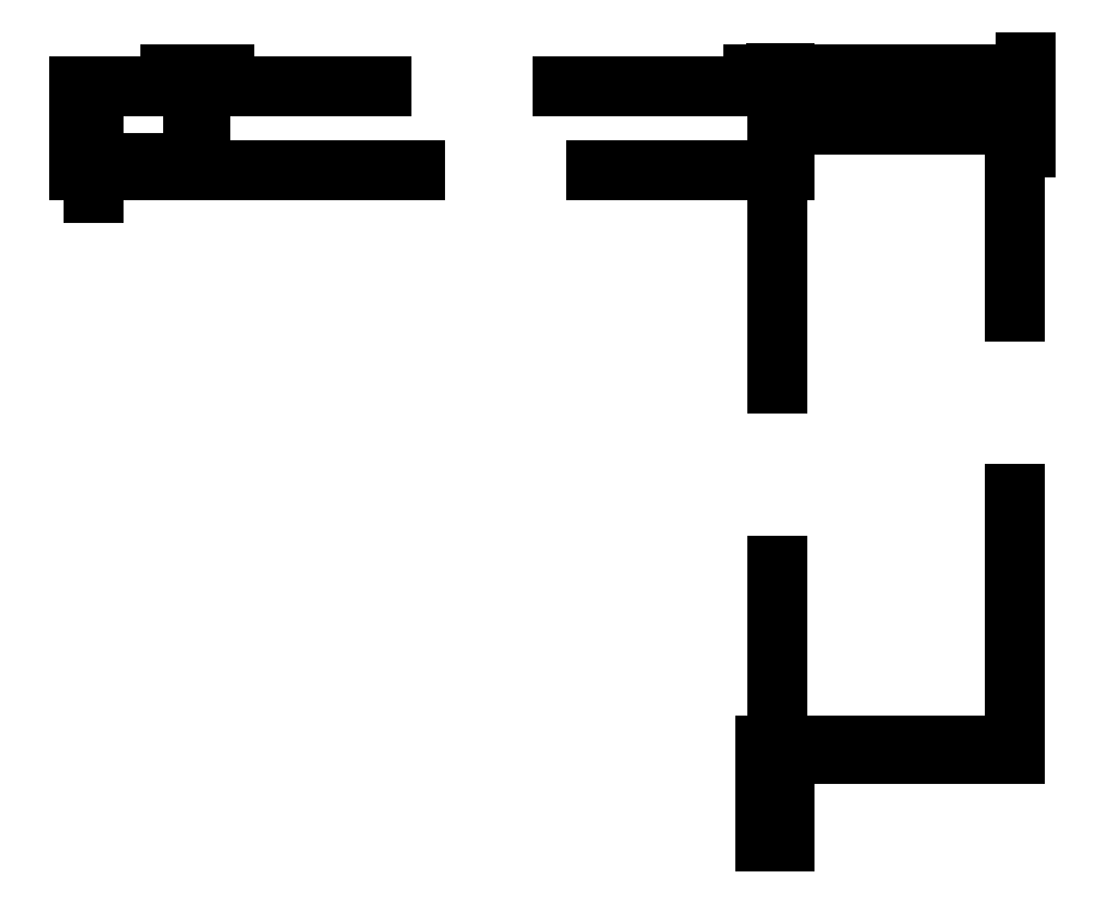
<metadata>
{"format":"dxf","ext":"dxf","renderer":"ezdxf+matplotlib","layout":"modelspace","background":"white","min_lineweight":24,"dpi":150}
</metadata>
<code>
0
SECTION
2
ENTITIES
0
LINE
8
0
10
272
20
201.8
11
272
21
202.8
0
LINE
8
0
10
272
20
202.8
11
271
21
202.8
0
LINE
8
0
10
271
20
202.8
11
266
21
202.8
0
LINE
8
0
10
266
20
202.8
11
266
21
201.8
0
LINE
8
0
10
266
20
201.8
11
271
21
201.8
0
LINE
8
0
10
271
20
201.8
11
272
21
201.8
0
LINE
8
0
10
272
20
201.8
11
272
21
202.3
0
LINE
8
0
10
266
20
202.8
11
265.8
21
202.8
0
LINE
8
0
10
265.8
20
202.8
11
265.8
21
201.8
0
LINE
8
0
10
265.8
20
201.8
11
265.8
21
200.6
0
LINE
8
0
10
265.8
20
200.6
11
266
21
200.6
0
LINE
8
0
10
266
20
200.6
11
266
21
201.8
0
LINE
8
0
10
265.8
20
202.8
11
250.8
21
202.8
0
LINE
8
0
10
250.8
20
202.8
11
250.8
21
200.6
0
LINE
8
0
10
250.8
20
200.6
11
265.8
21
200.6
0
LINE
8
0
10
265.8
20
200.6
11
265.8
21
185.6
0
LINE
8
0
10
265.8
20
185.6
11
266
21
185.6
0
LINE
8
0
10
266
20
185.6
11
272
21
185.6
0
LINE
8
0
10
272
20
185.6
11
272
21
186.6
0
LINE
8
0
10
272
20
186.6
11
272
21
201.6
0
LINE
8
0
10
250.8
20
202.8
11
250.8
21
200.6
0
LINE
8
0
10
250.8
20
200.6
11
248.3
21
200.6
0
LINE
8
0
10
248.3
20
200.6
11
248.3
21
200.8
0
LINE
8
0
10
248.3
20
200.8
11
250.1
21
200.8
0
LINE
8
0
10
250.1
20
200.8
11
250.6
21
200.8
0
LINE
8
0
10
250.6
20
200.8
11
250.6
21
202.8
0
LINE
8
0
10
250.6
20
202.8
11
250.8
21
202.8
0
LINE
8
0
10
272
20
185.6
11
266
21
185.6
0
LINE
8
0
10
266
20
185.6
11
265.8
21
185.6
0
LINE
8
0
10
265.8
20
185.6
11
265.8
21
183.1
0
LINE
8
0
10
265.8
20
183.1
11
266
21
183.1
0
LINE
8
0
10
266
20
183.1
11
266
21
185.6
0
LINE
8
0
10
272
20
185.6
11
272
21
185.4
0
LINE
8
0
10
272
20
185.4
11
266
21
185.4
0
CIRCLE
8
0
10
271
20
202.3
40
0.1
0
LINE
8
0
10
250.6
20
202.8
11
247.6
21
202.8
0
LINE
8
0
10
250.6
20
200.6
11
247.6
21
200.6
0
LINE
8
0
10
248.3
20
200.8
11
248
21
200.8
0
LINE
8
0
10
250.6
20
202.8
11
250.6
21
203.1
0
LINE
8
0
10
250.8
20
202.8
11
250.8
21
203.1
0
LINE
8
0
10
265.8
20
202.9
11
265.8
21
203.2
0
LINE
8
0
10
266
20
202.8
11
266
21
203.1
0
LINE
8
0
10
271
20
201.8
11
271
21
202.3
0
LINE
8
0
10
271
20
202.3
11
271
21
202.8
0
LINE
8
0
10
271
20
202.8
11
271
21
203.1
0
LINE
8
0
10
272
20
202.8
11
272
21
203.1
0
LINE
8
0
10
272
20
202.8
11
272.3
21
202.8
0
LINE
8
0
10
272
20
201.8
11
272.3
21
201.8
0
LINE
8
0
10
271
20
202.3
11
272
21
202.3
0
LINE
8
0
10
272
20
202.3
11
272.3
21
202.3
0
DIMENSION
8
0
2
*D1
10
247.6
20
200.6
30
0
11
247.5
21
201.7
31
0
70
   32
71
    5
3
Standard
53
0
210
0
220
0
230
1
13
247.6
23
202.8
33
0
14
247.6
24
200.6
34
0
50
90
0
DIMENSION
8
0
2
*D2
10
248
20
200.6
30
0
11
247.8
21
200.7
31
0
70
   32
71
    5
3
Standard
53
0
210
0
220
0
230
1
13
248
23
200.8
33
0
14
248
24
200.6
34
0
50
90
0
DIMENSION
8
0
2
*D3
10
250.8
20
203.1
30
0
11
250.7
21
203.3
31
0
70
   32
71
    5
3
Standard
53
0
210
0
220
0
230
1
13
250.6
23
203.1
33
0
14
250.8
24
203.1
34
0
0
DIMENSION
8
0
2
*D4
10
266
20
203.2
30
0
11
265.9
21
203.3
31
0
70
   32
71
    5
3
Standard
53
0
210
0
220
0
230
1
13
265.8
23
203.2
33
0
14
266
24
203.2
34
0
0
DIMENSION
8
0
2
*D5
10
271
20
203.1
30
0
11
268.5
21
203.3
31
0
70
   32
71
    5
3
Standard
53
0
210
0
220
0
230
1
13
266
23
203.2
33
0
14
271
24
203.1
34
0
0
DIMENSION
8
0
2
*D6
10
272
20
203.1
30
0
11
271.5
21
203.3
31
0
70
   32
71
    5
3
Standard
53
0
210
0
220
0
230
1
13
271
23
203.1
33
0
14
272
24
203.1
34
0
0
DIMENSION
8
0
2
*D7
10
272.3
20
202.3
30
0
11
272.1
21
202.6
31
0
70
   32
71
    5
3
Standard
53
0
210
0
220
0
230
1
13
272.3
23
202.8
33
0
14
272.3
24
202.3
34
0
50
90
0
DIMENSION
8
0
2
*D8
10
272.3
20
201.8
30
0
11
272.1
21
202.1
31
0
70
   32
71
    5
3
Standard
53
0
210
0
220
0
230
1
13
272.3
23
202.3
33
0
14
272.3
24
201.8
34
0
50
90
0
LINE
8
0
10
265.8
20
185.6
11
265.5
21
185.6
0
LINE
8
0
10
265.8
20
183.1
11
265.5
21
183.1
0
DIMENSION
8
0
2
*D9
10
265.5
20
183.1
30
0
11
265.3
21
184.4
31
0
70
   32
71
    5
3
Standard
53
0
210
0
220
0
230
1
13
265.5
23
185.6
33
0
14
265.5
24
183.1
34
0
50
90
0
ENDSEC
0
EOF

</code>
